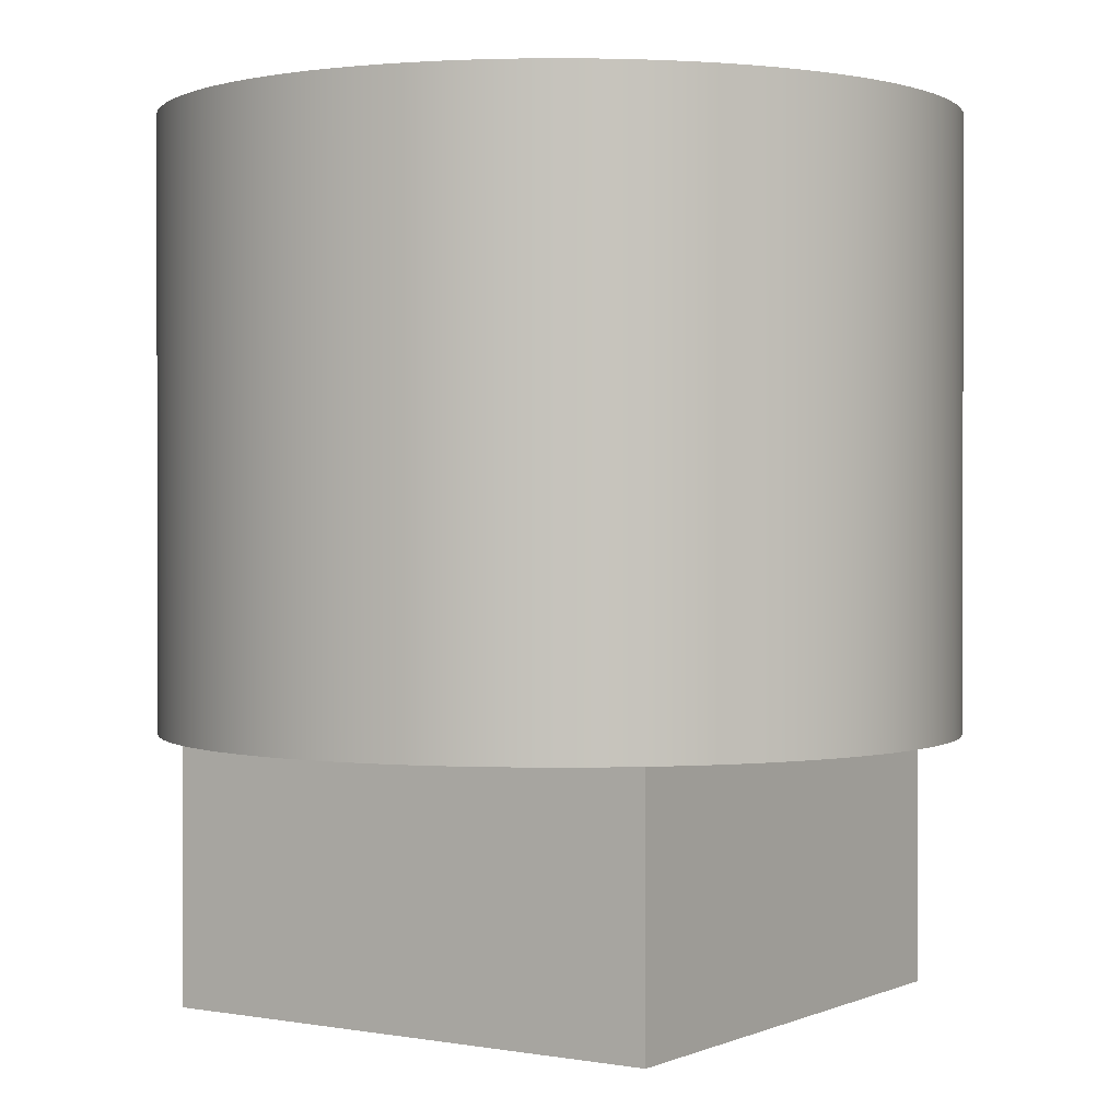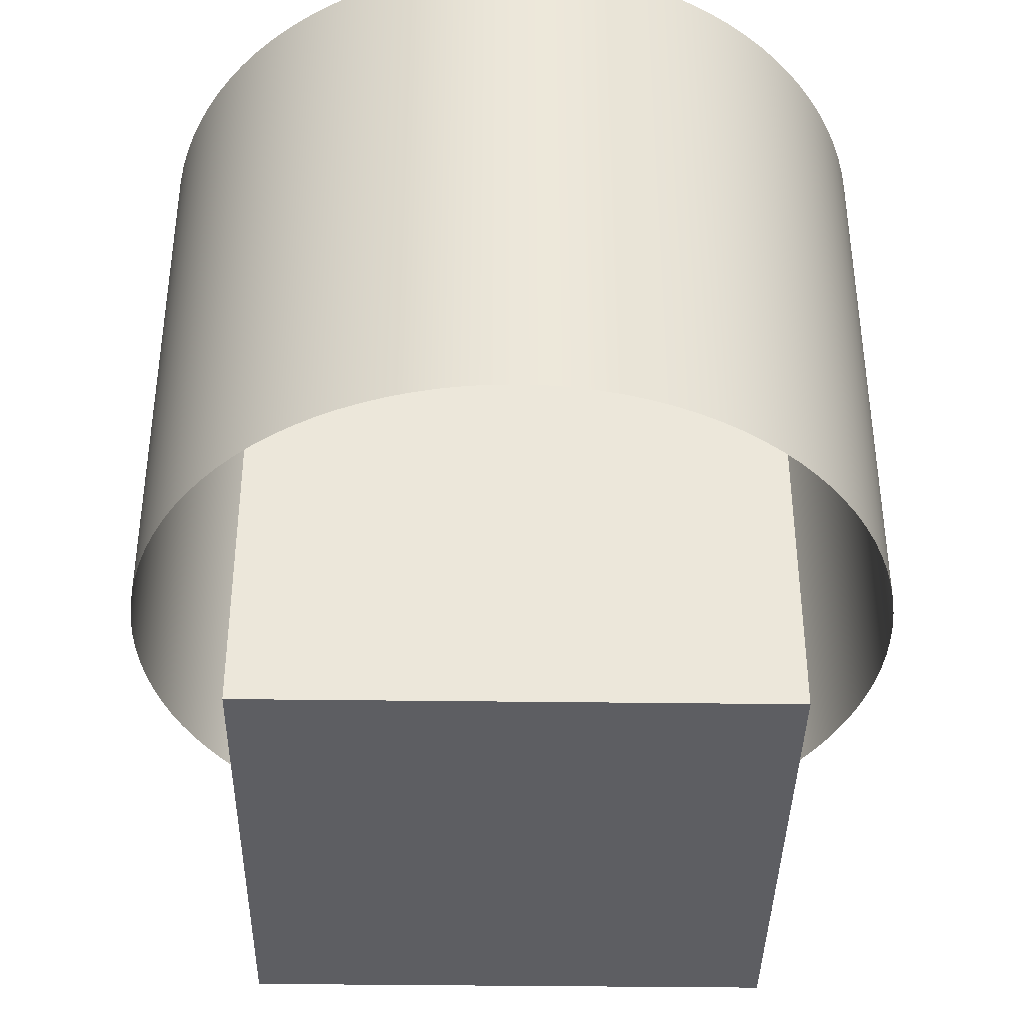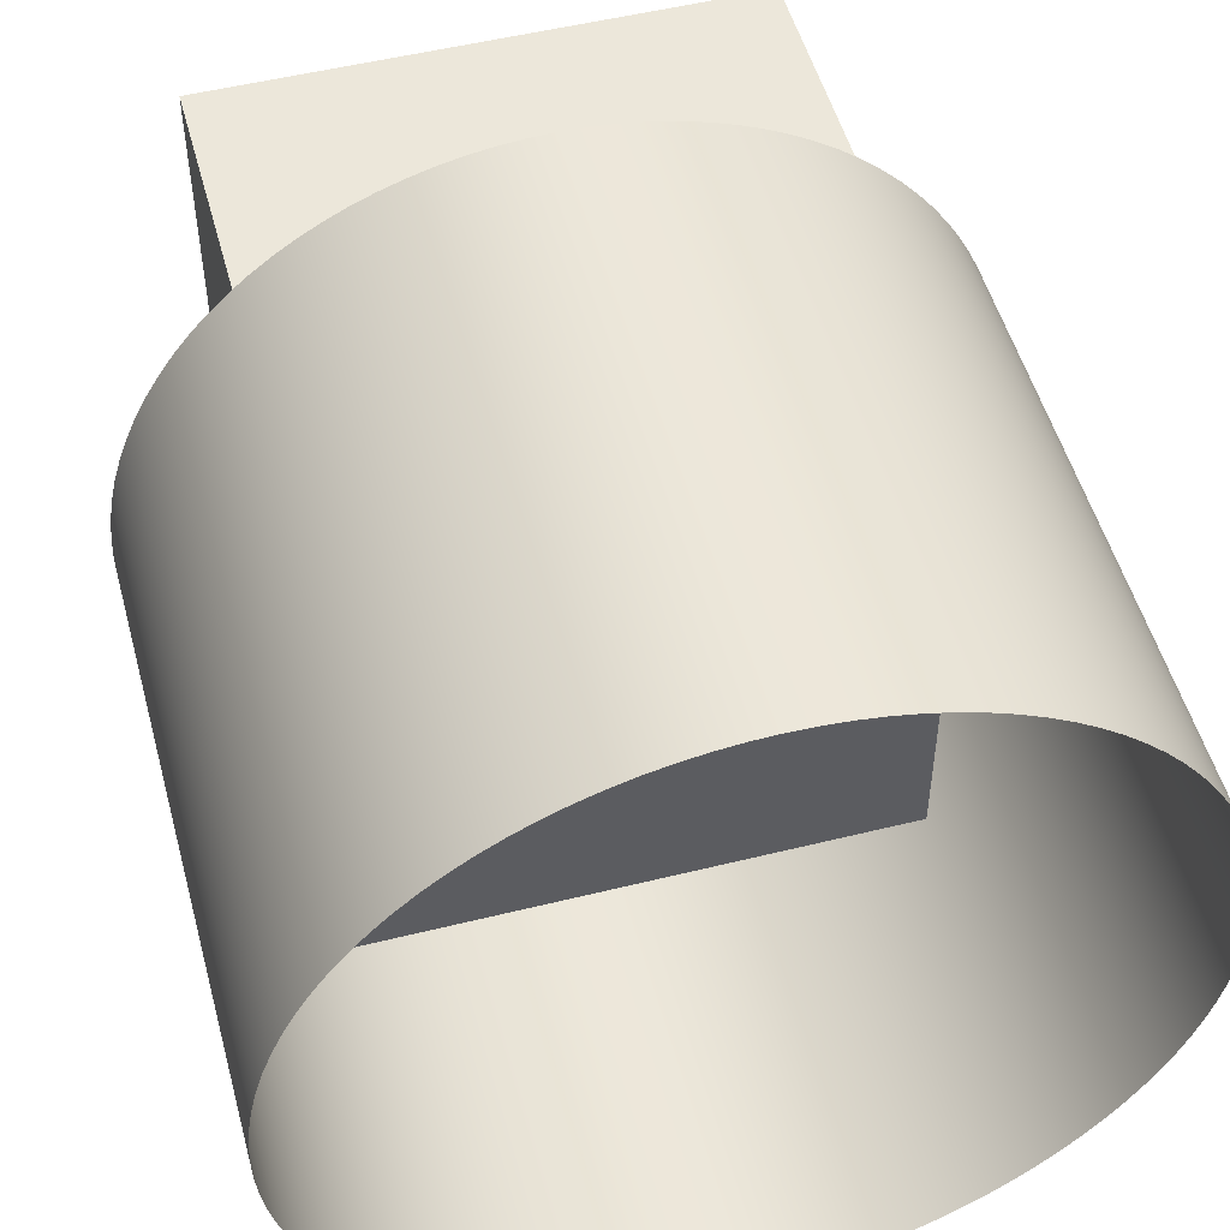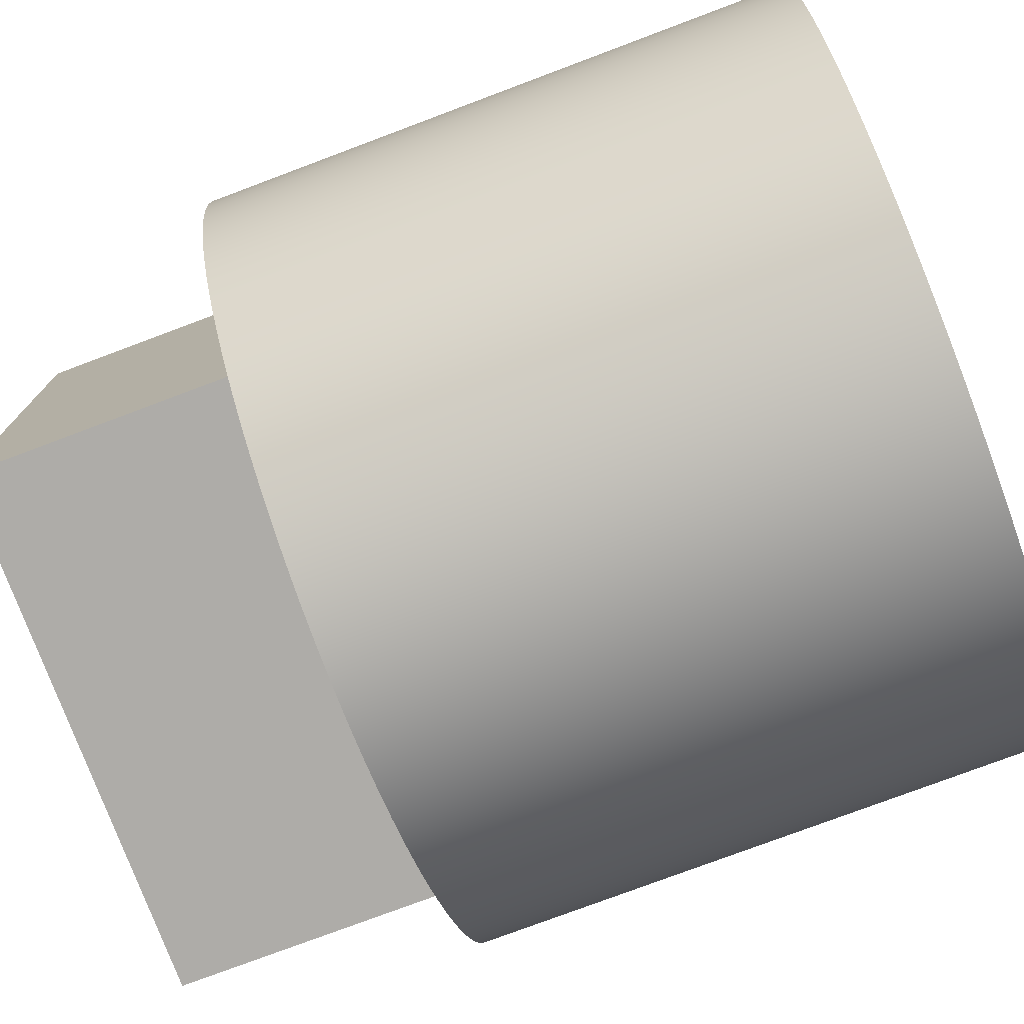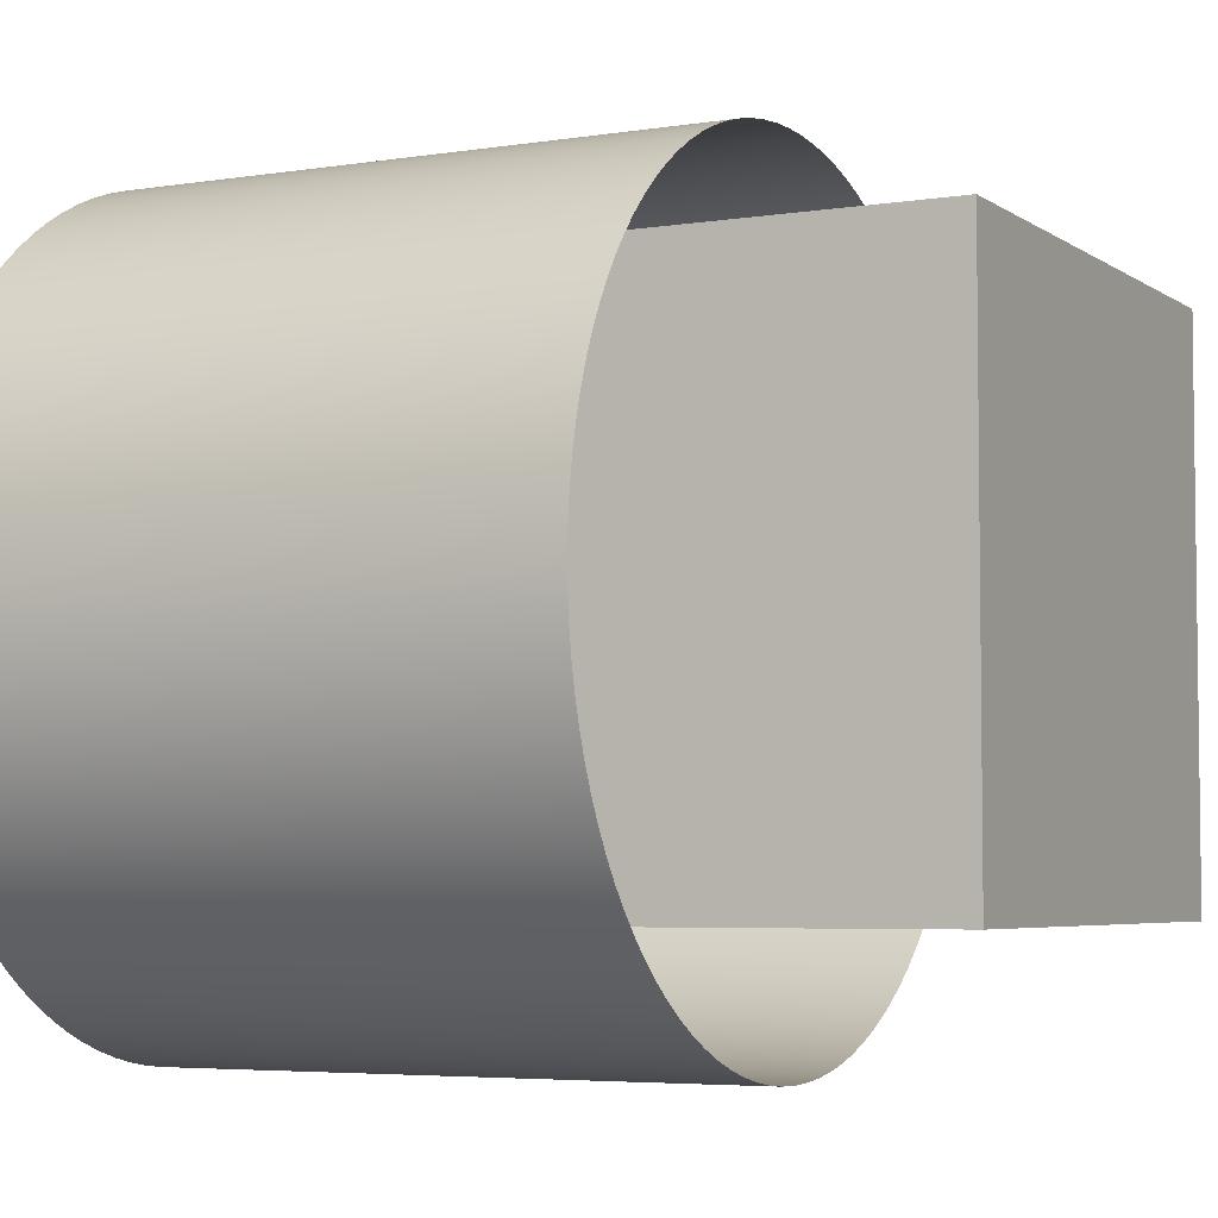
<metadata>
{"format":"obj","ext":"obj","renderer":"f3d","projection":"perspective","resolution":1024,"background":"white","views":[{"elev":1.1,"azim":123.6,"up":"+Y"},{"elev":-39.0,"azim":179.1,"up":"+Y"},{"elev":51.3,"azim":164.9,"up":"+Z"},{"elev":-77.0,"azim":110.6,"up":"+Z"},{"elev":-4.8,"azim":-62.9,"up":"+Z"}]}
</metadata>
<code>
o Cube
v 1 1 -1
v 1 -1 -1
v 1 1 1
v 1 -1 1
v -1 1 -1
v -1 -1 -1
v -1 1 1
v -1 -1 1
f 1 5 7 3
f 4 3 7 8
f 8 7 5 6
f 6 2 4 8
f 2 1 3 4
f 6 5 1 2
o pCone1_Mesh
v 0.02672 0.000853 -0.002548
v 0.02635 0.000853 -0.005072
v 0.02573 0.000853 -0.007547
v 0.02487 0.000853 -0.00995
v 0.02378 0.000853 -0.01226
v 0.02246 0.000853 -0.01444
v 0.02094 0.000853 -0.01649
v 0.01923 0.000853 -0.01838
v 0.01734 0.000853 -0.0201
v 0.01529 0.000853 -0.02162
v 0.0131 0.000853 -0.02293
v 0.0108 0.000853 -0.02402
v 0.008393 0.000853 -0.02488
v 0.005918 0.000853 -0.0255
v 0.003394 0.000853 -0.02587
v 0.000845 0.000853 -0.026
v -0.001703 0.000853 -0.02587
v -0.004227 0.000853 -0.0255
v -0.006702 0.000853 -0.02488
v -0.009105 0.000853 -0.02402
v -0.01141 0.000853 -0.02293
v -0.0136 0.000853 -0.02162
v -0.01565 0.000853 -0.0201
v -0.01754 0.000853 -0.01838
v -0.01925 0.000853 -0.01649
v -0.02077 0.000853 -0.01444
v -0.02209 0.000853 -0.01226
v -0.02318 0.000853 -0.00995
v -0.02404 0.000853 -0.007547
v -0.02465 0.000853 -0.005072
v -0.02503 0.000853 -0.002548
v -0.02516 0.000853 -0
v -0.02503 0.000853 0.002548
v -0.02465 0.000853 0.005072
v -0.02404 0.000853 0.007547
v -0.02318 0.000853 0.00995
v -0.02209 0.000853 0.01226
v -0.02077 0.000853 0.01444
v -0.01925 0.000853 0.01649
v -0.01754 0.000853 0.01838
v -0.01565 0.000853 0.0201
v -0.0136 0.000853 0.02162
v -0.01141 0.000853 0.02293
v -0.009105 0.000853 0.02402
v -0.006702 0.000853 0.02488
v -0.004227 0.000853 0.0255
v -0.001703 0.000853 0.02587
v 0.000845 0.000853 0.026
v 0.003394 0.000853 0.02587
v 0.005918 0.000853 0.0255
v 0.008393 0.000853 0.02488
v 0.0108 0.000853 0.02402
v 0.0131 0.000853 0.02293
v 0.01529 0.000853 0.02162
v 0.01734 0.000853 0.0201
v 0.01923 0.000853 0.01838
v 0.02094 0.000853 0.01649
v 0.02246 0.000853 0.01444
v 0.02378 0.000853 0.01226
v 0.02487 0.000853 0.00995
v 0.02573 0.000853 0.007547
v 0.02635 0.000853 0.005072
v 0.02672 0.000853 0.002548
v 0.02685 0.000853 -0
v 0.000845 0.05085 0
f 9 10 73
f 10 11 73
f 11 12 73
f 12 13 73
f 13 14 73
f 14 15 73
f 15 16 73
f 16 17 73
f 17 18 73
f 18 19 73
f 19 20 73
f 20 21 73
f 21 22 73
f 22 23 73
f 23 24 73
f 24 25 73
f 25 26 73
f 26 27 73
f 27 28 73
f 28 29 73
f 29 30 73
f 30 31 73
f 31 32 73
f 32 33 73
f 33 34 73
f 34 35 73
f 35 36 73
f 36 37 73
f 37 38 73
f 38 39 73
f 39 40 73
f 40 41 73
f 41 42 73
f 42 43 73
f 43 44 73
f 44 45 73
f 45 46 73
f 46 47 73
f 47 48 73
f 48 49 73
f 49 50 73
f 50 51 73
f 51 52 73
f 52 53 73
f 53 54 73
f 54 55 73
f 55 56 73
f 56 57 73
f 57 58 73
f 58 59 73
f 59 60 73
f 60 61 73
f 61 62 73
f 62 63 73
f 63 64 73
f 64 65 73
f 65 66 73
f 66 67 73
f 67 68 73
f 68 69 73
f 69 70 73
f 70 71 73
f 71 72 73
f 72 9 73
o pCone1.001_Mesh.001
v 0.02672 0.000853 -0.002548
v 0.02635 0.000853 -0.005072
v 0.02573 0.000853 -0.007547
v 0.02487 0.000853 -0.00995
v 0.02378 0.000853 -0.01226
v 0.02246 0.000853 -0.01444
v 0.02094 0.000853 -0.01649
v 0.01923 0.000853 -0.01838
v 0.01734 0.000853 -0.0201
v 0.01529 0.000853 -0.02162
v 0.0131 0.000853 -0.02293
v 0.0108 0.000853 -0.02402
v 0.008393 0.000853 -0.02488
v 0.005918 0.000853 -0.0255
v 0.003394 0.000853 -0.02587
v 0.000845 0.000853 -0.026
v -0.001703 0.000853 -0.02587
v -0.004227 0.000853 -0.0255
v -0.006702 0.000853 -0.02488
v -0.009105 0.000853 -0.02402
v -0.01141 0.000853 -0.02293
v -0.0136 0.000853 -0.02162
v -0.01565 0.000853 -0.0201
v -0.01754 0.000853 -0.01838
v -0.01925 0.000853 -0.01649
v -0.02077 0.000853 -0.01444
v -0.02209 0.000853 -0.01226
v -0.02318 0.000853 -0.00995
v -0.02404 0.000853 -0.007547
v -0.02465 0.000853 -0.005072
v -0.02503 0.000853 -0.002548
v -0.02516 0.000853 -0
v -0.02503 0.000853 0.002548
v -0.02465 0.000853 0.005072
v -0.02404 0.000853 0.007547
v -0.02318 0.000853 0.00995
v -0.02209 0.000853 0.01226
v -0.02077 0.000853 0.01444
v -0.01925 0.000853 0.01649
v -0.01754 0.000853 0.01838
v -0.01565 0.000853 0.0201
v -0.0136 0.000853 0.02162
v -0.01141 0.000853 0.02293
v -0.009105 0.000853 0.02402
v -0.006702 0.000853 0.02488
v -0.004227 0.000853 0.0255
v -0.001703 0.000853 0.02587
v 0.000845 0.000853 0.026
v 0.003394 0.000853 0.02587
v 0.005918 0.000853 0.0255
v 0.008393 0.000853 0.02488
v 0.0108 0.000853 0.02402
v 0.0131 0.000853 0.02293
v 0.01529 0.000853 0.02162
v 0.01734 0.000853 0.0201
v 0.01923 0.000853 0.01838
v 0.02094 0.000853 0.01649
v 0.02246 0.000853 0.01444
v 0.02378 0.000853 0.01226
v 0.02487 0.000853 0.00995
v 0.02573 0.000853 0.007547
v 0.02635 0.000853 0.005072
v 0.02672 0.000853 0.002548
v 0.02685 0.000853 -0
v 0.000845 0.05085 0
f 74 75 138
f 75 76 138
f 76 77 138
f 77 78 138
f 78 79 138
f 79 80 138
f 80 81 138
f 81 82 138
f 82 83 138
f 83 84 138
f 84 85 138
f 85 86 138
f 86 87 138
f 87 88 138
f 88 89 138
f 89 90 138
f 90 91 138
f 91 92 138
f 92 93 138
f 93 94 138
f 94 95 138
f 95 96 138
f 96 97 138
f 97 98 138
f 98 99 138
f 99 100 138
f 100 101 138
f 101 102 138
f 102 103 138
f 103 104 138
f 104 105 138
f 105 106 138
f 106 107 138
f 107 108 138
f 108 109 138
f 109 110 138
f 110 111 138
f 111 112 138
f 112 113 138
f 113 114 138
f 114 115 138
f 115 116 138
f 116 117 138
f 117 118 138
f 118 119 138
f 119 120 138
f 120 121 138
f 121 122 138
f 122 123 138
f 123 124 138
f 124 125 138
f 125 126 138
f 126 127 138
f 127 128 138
f 128 129 138
f 129 130 138
f 130 131 138
f 131 132 138
f 132 133 138
f 133 134 138
f 134 135 138
f 135 136 138
f 136 137 138
f 137 74 138
o pCylinder1_Mesh.002
v 1.498 -0.001206 -0.09419
v 1.489 -0.001206 -0.188
v 1.474 -0.001206 -0.2811
v 1.454 -0.001205 -0.373
v 1.427 -0.001205 -0.4635
v 1.396 -0.001205 -0.5522
v 1.358 -0.001205 -0.6387
v 1.315 -0.001205 -0.7226
v 1.267 -0.001205 -0.8037
v 1.214 -0.001205 -0.8817
v 1.157 -0.001205 -0.9561
v 1.094 -0.001205 -1.027
v 1.028 -0.001205 -1.093
v 0.957 -0.001205 -1.156
v 0.8825 -0.001205 -1.214
v 0.8046 -0.001205 -1.266
v 0.7235 -0.001205 -1.314
v 0.6395 -0.001205 -1.357
v 0.553 -0.001205 -1.395
v 0.4644 -0.001205 -1.427
v 0.3739 -0.001205 -1.453
v 0.2819 -0.001205 -1.473
v 0.1888 -0.001205 -1.488
v 0.09503 -0.001205 -1.497
v 0.000848 -0.001205 -1.5
v -0.09334 -0.001205 -1.497
v -0.1872 -0.001205 -1.488
v -0.2802 -0.001205 -1.473
v -0.3722 -0.001205 -1.453
v -0.4627 -0.001205 -1.427
v -0.5513 -0.001205 -1.395
v -0.6378 -0.001205 -1.357
v -0.7218 -0.001205 -1.314
v -0.8029 -0.001205 -1.266
v -0.8808 -0.001205 -1.214
v -0.9553 -0.001205 -1.156
v -1.026 -0.001205 -1.093
v -1.093 -0.001205 -1.027
v -1.155 -0.001205 -0.9561
v -1.213 -0.001205 -0.8817
v -1.266 -0.001205 -0.8037
v -1.314 -0.001205 -0.7226
v -1.356 -0.001205 -0.6387
v -1.394 -0.001205 -0.5522
v -1.426 -0.001205 -0.4635
v -1.452 -0.001205 -0.373
v -1.473 -0.001206 -0.2811
v -1.487 -0.001206 -0.188
v -1.496 -0.001206 -0.09419
v -1.499 -0.001206 -0
v -1.496 -0.001206 0.09419
v -1.487 -0.001206 0.188
v -1.473 -0.001206 0.2811
v -1.452 -0.001206 0.373
v -1.426 -0.001206 0.4635
v -1.394 -0.001206 0.5522
v -1.356 -0.001206 0.6387
v -1.314 -0.001206 0.7226
v -1.266 -0.001206 0.8037
v -1.213 -0.001206 0.8817
v -1.155 -0.001206 0.9561
v -1.093 -0.001206 1.027
v -1.026 -0.001206 1.093
v -0.9553 -0.001206 1.156
v -0.8808 -0.001206 1.214
v -0.8029 -0.001206 1.266
v -0.7218 -0.001206 1.314
v -0.6378 -0.001206 1.357
v -0.5513 -0.001206 1.395
v -0.4627 -0.001206 1.427
v -0.3722 -0.001206 1.453
v -0.2802 -0.001206 1.473
v -0.1872 -0.001206 1.488
v -0.09334 -0.001206 1.497
v 0.000848 -0.001206 1.5
v 0.09503 -0.001206 1.497
v 0.1888 -0.001206 1.488
v 0.2819 -0.001206 1.473
v 0.3739 -0.001206 1.453
v 0.4644 -0.001206 1.427
v 0.553 -0.001206 1.395
v 0.6395 -0.001206 1.357
v 0.7235 -0.001206 1.314
v 0.8046 -0.001206 1.266
v 0.8825 -0.001206 1.214
v 0.957 -0.001206 1.156
v 1.028 -0.001206 1.093
v 1.094 -0.001206 1.027
v 1.157 -0.001206 0.9561
v 1.214 -0.001206 0.8817
v 1.267 -0.001206 0.8037
v 1.315 -0.001206 0.7226
v 1.358 -0.001206 0.6387
v 1.396 -0.001206 0.5522
v 1.427 -0.001206 0.4635
v 1.454 -0.001206 0.373
v 1.474 -0.001206 0.2811
v 1.489 -0.001206 0.188
v 1.498 -0.001206 0.09419
v 1.501 -0.001206 -0
v 1.498 2.279 -0.09419
v 1.489 2.279 -0.188
v 1.474 2.279 -0.2811
v 1.454 2.279 -0.373
v 1.427 2.279 -0.4635
v 1.396 2.279 -0.5522
v 1.358 2.279 -0.6387
v 1.315 2.279 -0.7226
v 1.267 2.279 -0.8037
v 1.214 2.279 -0.8817
v 1.157 2.279 -0.9561
v 1.094 2.279 -1.027
v 1.028 2.279 -1.093
v 0.957 2.279 -1.156
v 0.8825 2.279 -1.214
v 0.8046 2.279 -1.266
v 0.7235 2.279 -1.314
v 0.6395 2.279 -1.357
v 0.553 2.279 -1.395
v 0.4644 2.279 -1.427
v 0.3739 2.279 -1.453
v 0.2819 2.279 -1.473
v 0.1888 2.279 -1.488
v 0.09503 2.279 -1.497
v 0.000848 2.279 -1.5
v -0.09334 2.279 -1.497
v -0.1872 2.279 -1.488
v -0.2802 2.279 -1.473
v -0.3722 2.279 -1.453
v -0.4627 2.279 -1.427
v -0.5513 2.279 -1.395
v -0.6378 2.279 -1.357
v -0.7218 2.279 -1.314
v -0.8029 2.279 -1.266
v -0.8808 2.279 -1.214
v -0.9553 2.279 -1.156
v -1.026 2.279 -1.093
v -1.093 2.279 -1.027
v -1.155 2.279 -0.9561
v -1.213 2.279 -0.8817
v -1.266 2.279 -0.8037
v -1.314 2.279 -0.7226
v -1.356 2.279 -0.6387
v -1.394 2.279 -0.5522
v -1.426 2.279 -0.4635
v -1.452 2.279 -0.373
v -1.473 2.279 -0.2811
v -1.487 2.279 -0.188
v -1.496 2.279 -0.09419
v -1.499 2.279 0
v -1.496 2.279 0.09419
v -1.487 2.279 0.188
v -1.473 2.279 0.2811
v -1.452 2.279 0.373
v -1.426 2.279 0.4635
v -1.394 2.279 0.5522
v -1.356 2.279 0.6387
v -1.314 2.279 0.7226
v -1.266 2.279 0.8037
v -1.213 2.279 0.8817
v -1.155 2.279 0.9561
v -1.093 2.279 1.027
v -1.026 2.279 1.093
v -0.9553 2.279 1.156
v -0.8808 2.279 1.214
v -0.8029 2.279 1.266
v -0.7218 2.279 1.314
v -0.6378 2.279 1.357
v -0.5513 2.279 1.395
v -0.4627 2.279 1.427
v -0.3722 2.279 1.453
v -0.2802 2.279 1.473
v -0.1872 2.279 1.488
v -0.09334 2.279 1.497
v 0.000848 2.279 1.5
v 0.09503 2.279 1.497
v 0.1888 2.279 1.488
v 0.2819 2.279 1.473
v 0.3739 2.279 1.453
v 0.4644 2.279 1.427
v 0.553 2.279 1.395
v 0.6395 2.279 1.357
v 0.7235 2.279 1.314
v 0.8046 2.279 1.266
v 0.8825 2.279 1.214
v 0.957 2.279 1.156
v 1.028 2.279 1.093
v 1.094 2.279 1.027
v 1.157 2.279 0.9561
v 1.214 2.279 0.8817
v 1.267 2.279 0.8037
v 1.315 2.279 0.7226
v 1.358 2.279 0.6387
v 1.396 2.279 0.5522
v 1.427 2.279 0.4635
v 1.454 2.279 0.373
v 1.474 2.279 0.2811
v 1.489 2.279 0.188
v 1.498 2.279 0.09419
v 1.501 2.279 0
f 139 140 240 239
f 140 141 241 240
f 141 142 242 241
f 142 143 243 242
f 143 144 244 243
f 144 145 245 244
f 145 146 246 245
f 146 147 247 246
f 147 148 248 247
f 148 149 249 248
f 149 150 250 249
f 150 151 251 250
f 151 152 252 251
f 152 153 253 252
f 153 154 254 253
f 154 155 255 254
f 155 156 256 255
f 156 157 257 256
f 157 158 258 257
f 158 159 259 258
f 159 160 260 259
f 160 161 261 260
f 161 162 262 261
f 162 163 263 262
f 163 164 264 263
f 164 165 265 264
f 165 166 266 265
f 166 167 267 266
f 167 168 268 267
f 168 169 269 268
f 169 170 270 269
f 170 171 271 270
f 171 172 272 271
f 172 173 273 272
f 173 174 274 273
f 174 175 275 274
f 175 176 276 275
f 176 177 277 276
f 177 178 278 277
f 178 179 279 278
f 179 180 280 279
f 180 181 281 280
f 181 182 282 281
f 182 183 283 282
f 183 184 284 283
f 184 185 285 284
f 185 186 286 285
f 186 187 287 286
f 187 188 288 287
f 188 189 289 288
f 189 190 290 289
f 190 191 291 290
f 191 192 292 291
f 192 193 293 292
f 193 194 294 293
f 194 195 295 294
f 195 196 296 295
f 196 197 297 296
f 197 198 298 297
f 198 199 299 298
f 199 200 300 299
f 200 201 301 300
f 201 202 302 301
f 202 203 303 302
f 203 204 304 303
f 204 205 305 304
f 205 206 306 305
f 206 207 307 306
f 207 208 308 307
f 208 209 309 308
f 209 210 310 309
f 210 211 311 310
f 211 212 312 311
f 212 213 313 312
f 213 214 314 313
f 214 215 315 314
f 215 216 316 315
f 216 217 317 316
f 217 218 318 317
f 218 219 319 318
f 219 220 320 319
f 220 221 321 320
f 221 222 322 321
f 222 223 323 322
f 223 224 324 323
f 224 225 325 324
f 225 226 326 325
f 226 227 327 326
f 227 228 328 327
f 228 229 329 328
f 229 230 330 329
f 230 231 331 330
f 231 232 332 331
f 232 233 333 332
f 233 234 334 333
f 234 235 335 334
f 235 236 336 335
f 236 237 337 336
f 237 238 338 337
f 238 139 239 338

</code>
